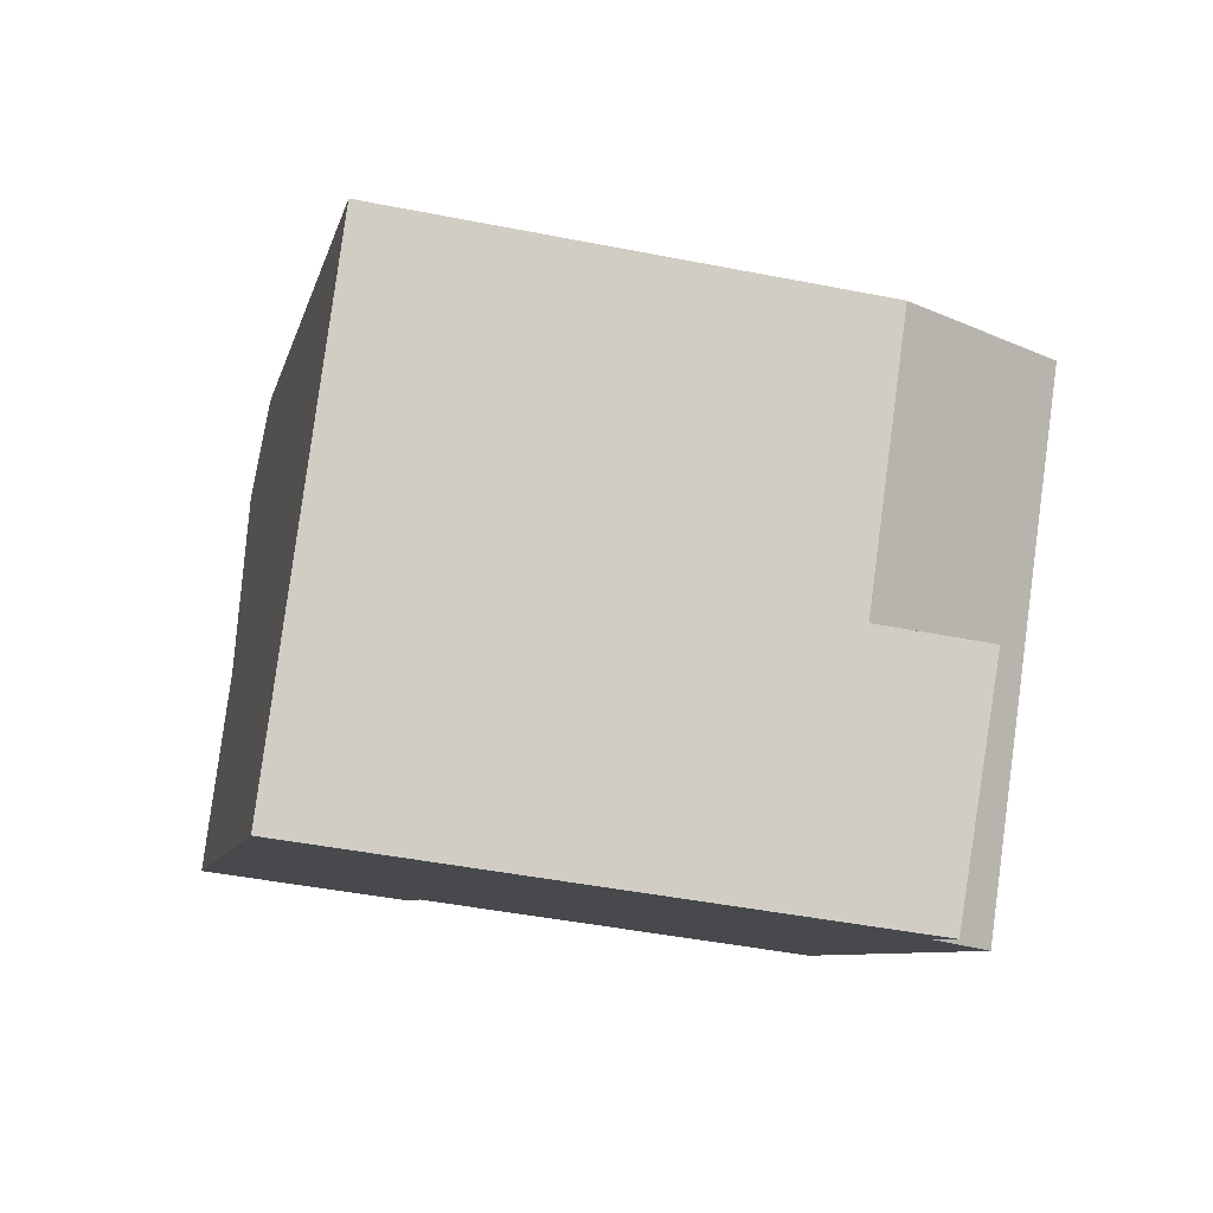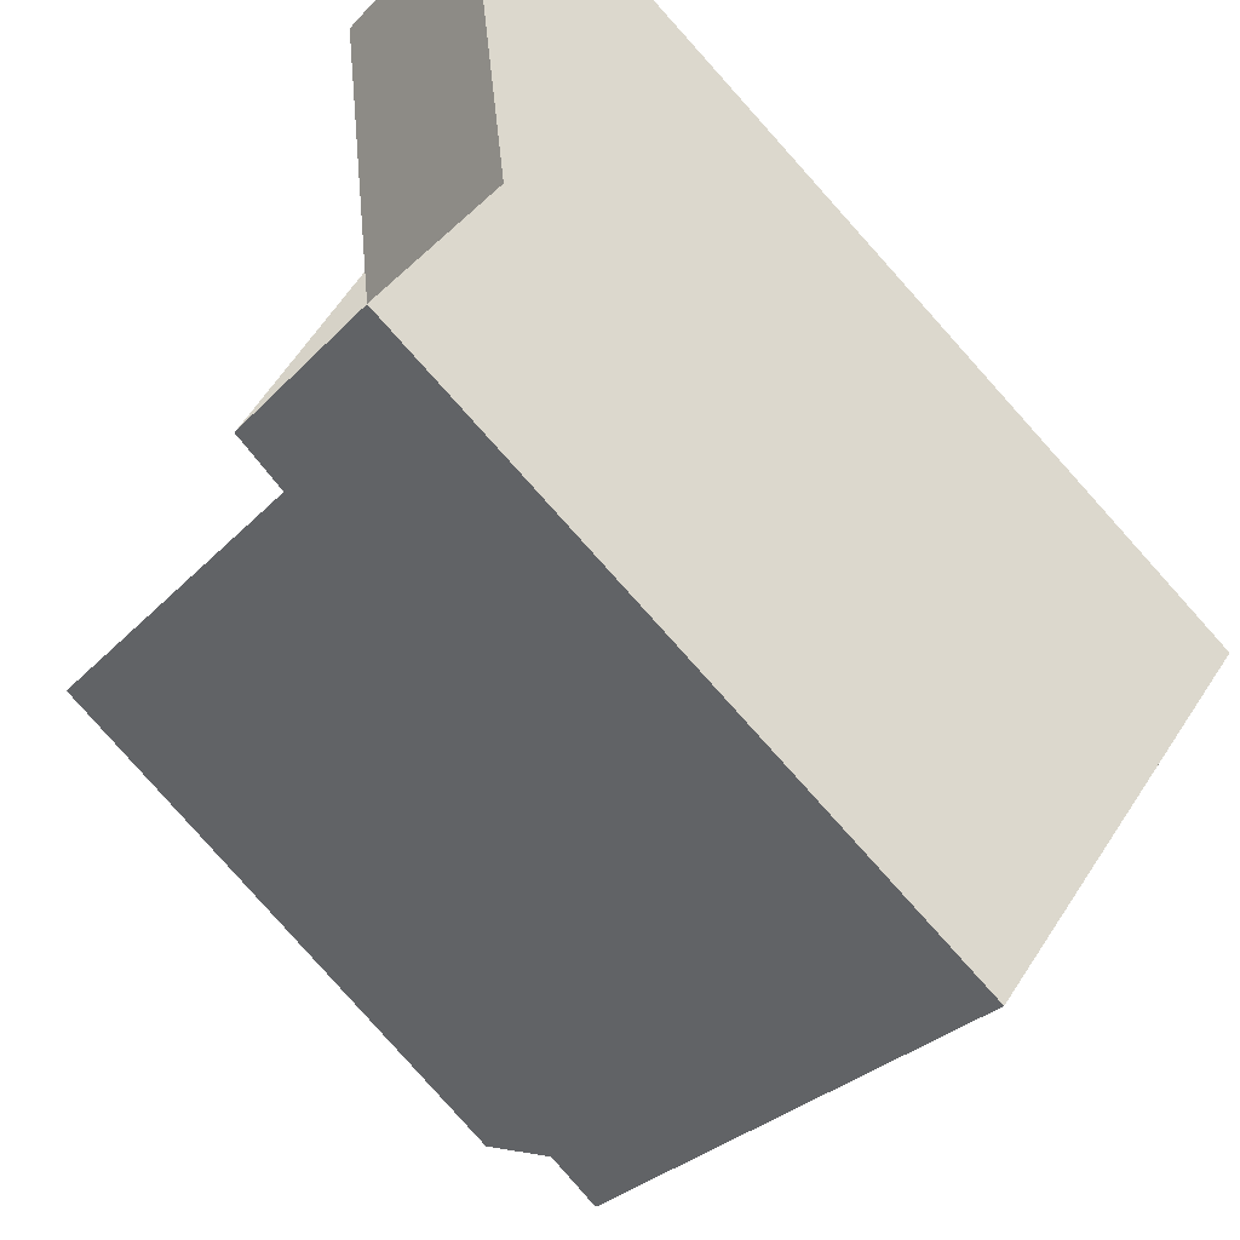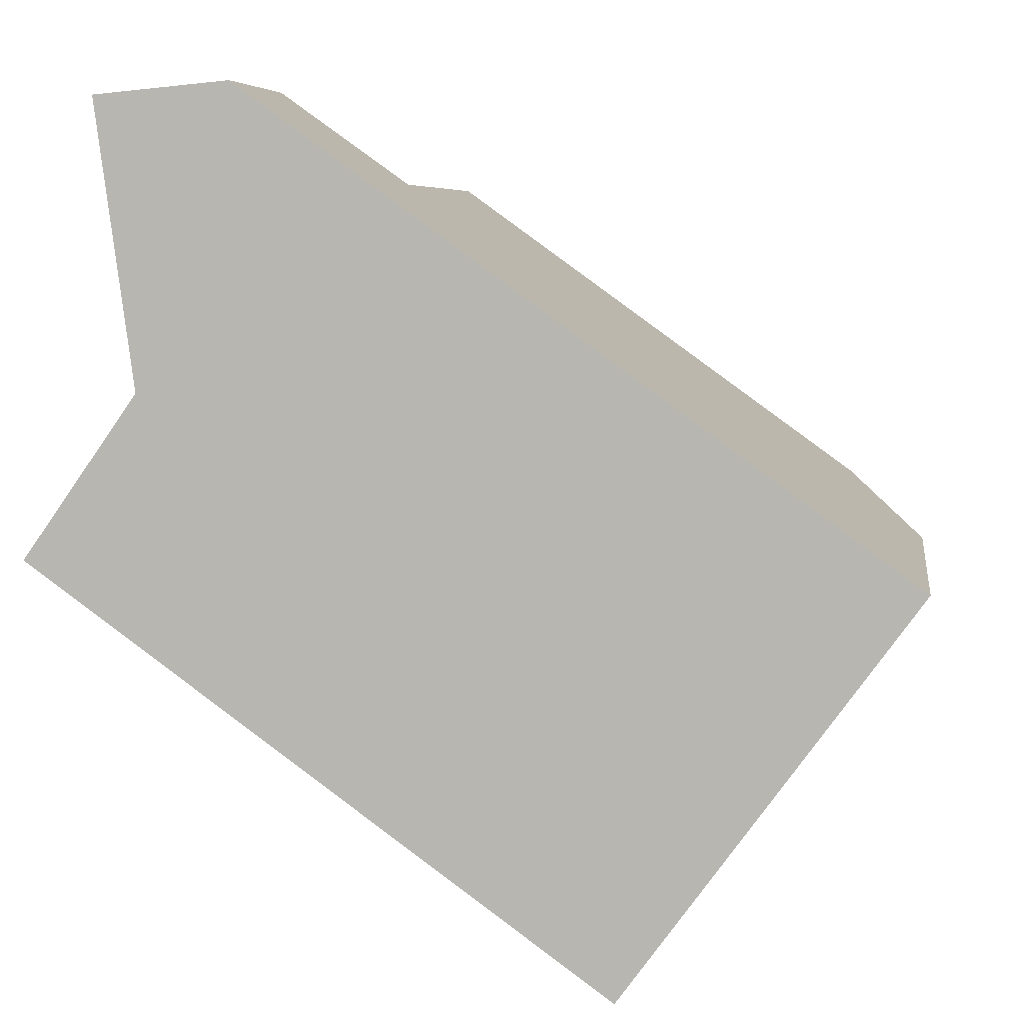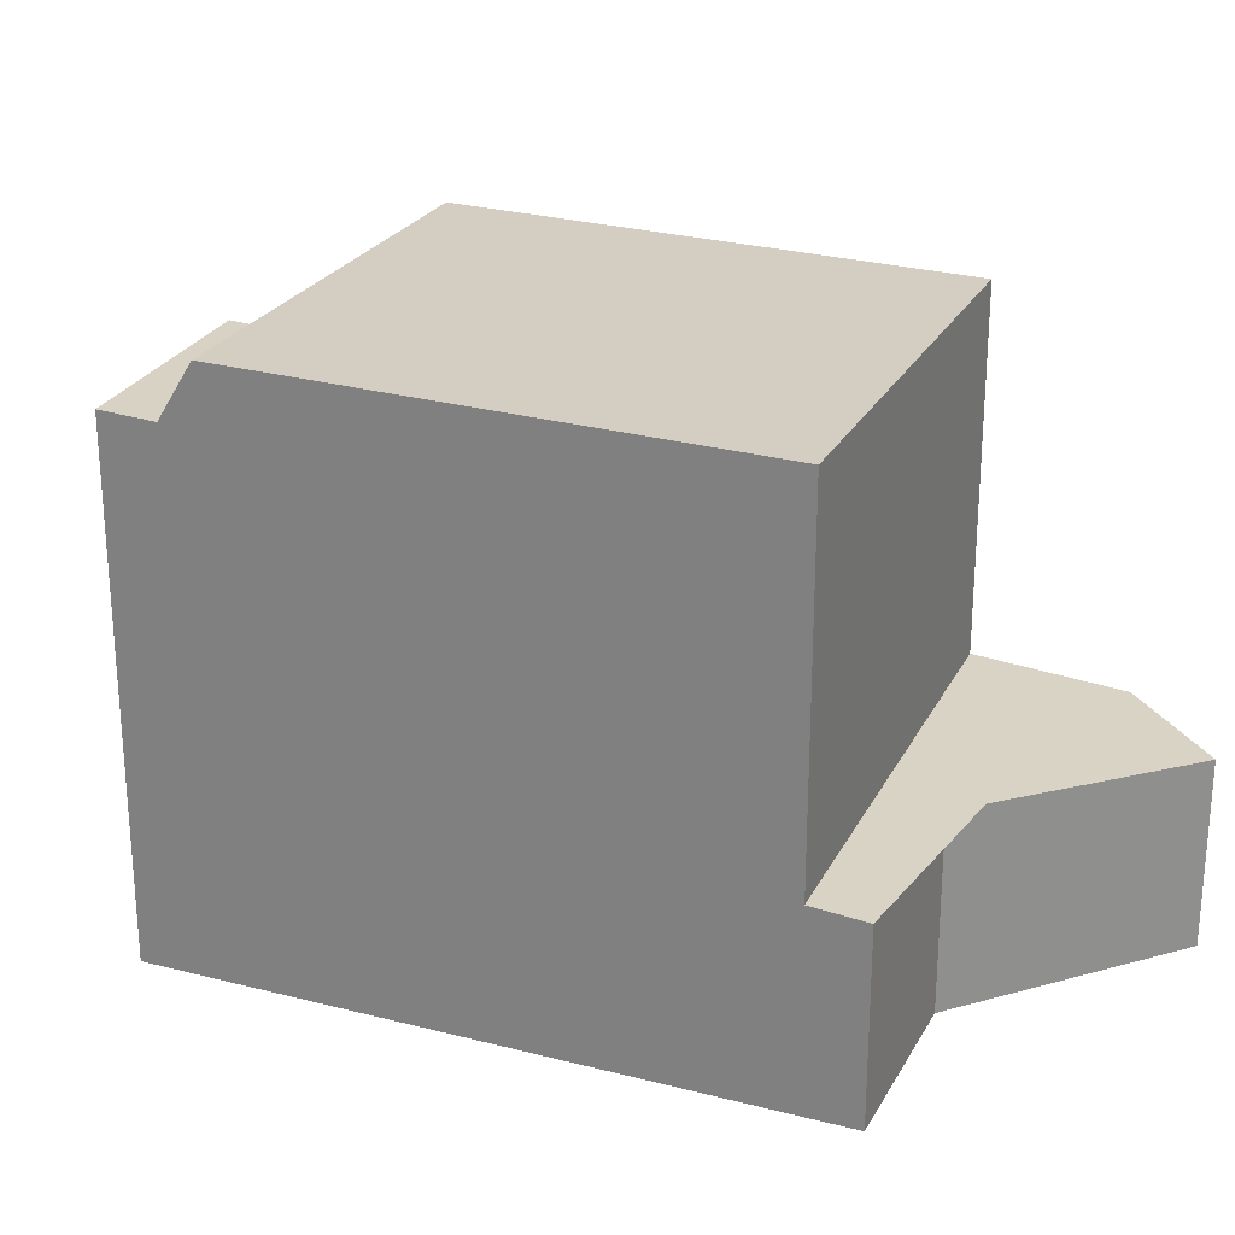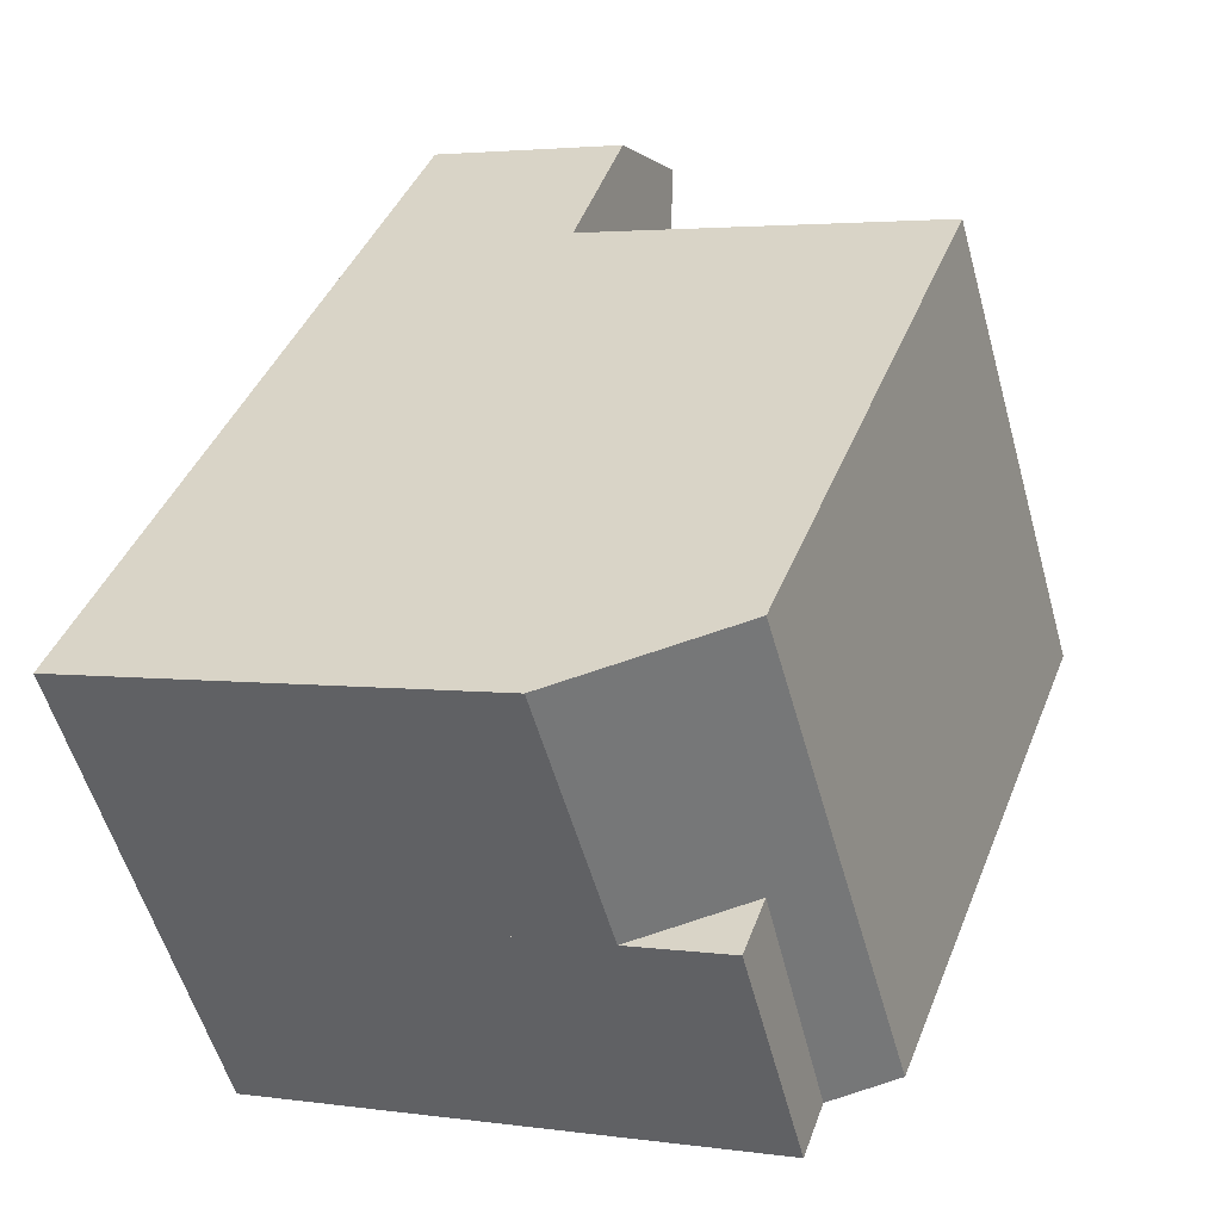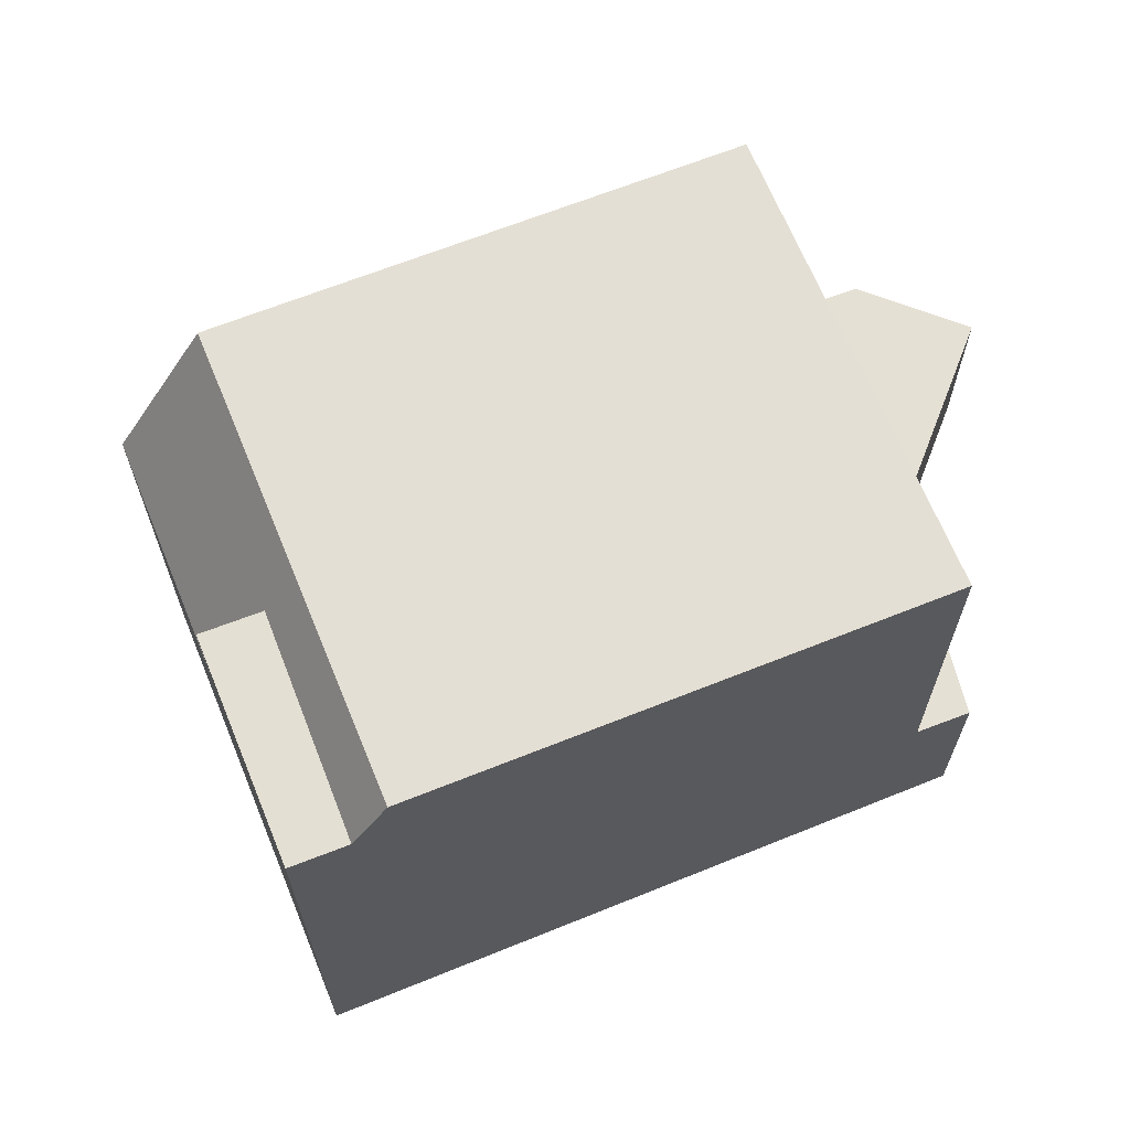
<metadata>
{"format":"obj","ext":"obj","renderer":"f3d","projection":"perspective","resolution":1024,"background":"white","views":[{"elev":-43.8,"azim":-103.2,"up":"+Y"},{"elev":-30.1,"azim":145.6,"up":"+Y"},{"elev":6.3,"azim":-171.7,"up":"+Y"},{"elev":25.1,"azim":58.3,"up":"+Z"},{"elev":3.1,"azim":-63.7,"up":"+Y"},{"elev":67.1,"azim":13.7,"up":"+Z"}]}
</metadata>
<code>
v -826.7 -1569 3.114
v -829.9 -1562 3.159
v -827.8 -1562 3.021
v -828.4 -1567 3.174
v -839.8 -1569 6.805
v -835.4 -1576 8.383
v -834.2 -1575 9.264
v -838.6 -1569 9.233
v -838.6 -1569 9.233
v -831.8 -1564 9.103
v -827.4 -1570 9.134
v -831.8 -1564 9.103
v -827.4 -1570 9.134
v -834.2 -1575 9.264
v -838.6 -1569 9.233
v -834.2 -1575 9.264
v -827.4 -1570 9.134
v -831.8 -1564 9.103
v -829.8 -1562 3.158
v -831.8 -1564 3.336
v -831.8 -1564 3.336
v -827.4 -1570 3.181
v -827.4 -1570 3.182
v -826.7 -1569 3.115
v -831.5 -1564 3.323
v -829.5 -1567 3.254
v -831.8 -1564 3.336
v -827.4 -1570 3.181
v -834.7 -1575 8.341
v -837.5 -1573 6.828
v -834.7 -1575 8.341
v -839 -1569 8.501
v -831.8 -1564 8.095
v -827.4 -1570 7.929
v -836.7 -1572 8.417
v -837.5 -1573 8.462
v -831.8 -1564 5.299
v -827.4 -1570 5.993
v -839 -1569 8.501
v -838.6 -1569 9.233
v -831.8 -1564 9.103
v -831.8 -1564 8.095
v -831.8 -1564 3.336
v -839.8 -1569 6.805
v -831.8 -1564 5.3
v -834.2 -1575 9.264
v -834.7 -1575 8.341
v -834.7 -1575 8.341
v -835.4 -1576 8.384
v -827.4 -1570 7.929
v -827.4 -1570 9.134
v -827.4 -1570 3.182
v -827.4 -1570 5.99
v -835.2 -1575 8.372
v -837.3 -1573 8.45
v -839.6 -1569 7.217
v -837.3 -1573 7.24
v -839.6 -1569 7.217
v -835.2 -1575 8.371
v -828 -1564 3.058
v -828.8 -1562 3.087
v -838.6 -1569 8.488
v -838.2 -1569 9.235
v -831.5 -1564 9.106
v -831.5 -1564 8.082
v -831.5 -1564 9.106
v -838.2 -1569 9.235
v -831.5 -1564 3.323
v -839.3 -1570 7.22
v -831.5 -1564 5.356
v -839.5 -1570 6.809
v -828.9 -1562 3.095
v -836.7 -1572 8.417
v -836.3 -1572 9.249
v -837.3 -1573 8.45
v -836.7 -1572 8.417
v -829.5 -1567 9.119
v -829.5 -1567 8.008
v -829.5 -1567 3.254
v -837.3 -1573 7.24
v -829.5 -1567 5.665
v -837.5 -1573 8.462
v -837.5 -1573 6.828
v -828.3 -1566 3.149
v -829.5 -1567 9.119
v -836.3 -1572 9.249
v -828 -1563 3.059
v -828.4 -1566 3.152
v -828.6 -1568 9.125
v -829 -1571 9.164
v -827.9 -1562 3.023
v -828.6 -1568 7.975
v -828.6 -1568 9.125
v -829 -1571 9.164
v -828.6 -1568 3.224
v -828.6 -1568 3.224
v -828.6 -1568 5.801
v -827.4 -1570 3.181
v -826.7 -1569 3.114
v -826.7 -1569 0
v -827.4 -1570 0
v -829.8 -1562 3.158
v -829.9 -1562 3.159
v -829.9 -1562 0
v -829.8 -1562 0
v -828 -1564 3.058
v -827.8 -1562 3.021
v -827.8 -1562 -4.441e-16
v -828 -1564 0
v -826.7 -1569 3.115
v -828.4 -1567 3.174
v -828.4 -1567 0
v -826.7 -1569 0
v -839.6 -1569 7.217
v -839.8 -1569 6.805
v -839.8 -1569 -8.882e-16
v -839.6 -1569 8.882e-16
v -835.4 -1576 8.384
v -835.4 -1576 8.383
v -835.4 -1576 0
v -835.4 -1576 0
v -831.8 -1564 9.103
v -838.6 -1569 9.233
v -838.6 -1569 0
v -831.8 -1564 0
v -829 -1571 9.164
v -827.4 -1570 9.134
v -827.4 -1570 0
v -829 -1571 -1.776e-15
v -834.7 -1575 8.341
v -834.2 -1575 9.264
v -834.2 -1575 0
v -834.7 -1575 0
v -828.9 -1562 3.095
v -829.8 -1562 3.158
v -829.8 -1562 0
v -828.9 -1562 0
v -829.9 -1562 3.159
v -831.8 -1564 3.336
v -831.8 -1564 0
v -829.9 -1562 0
v -826.7 -1569 3.114
v -826.7 -1569 3.115
v -826.7 -1569 0
v -826.7 -1569 0
v -835.2 -1575 8.371
v -834.7 -1575 8.341
v -834.7 -1575 0
v -835.2 -1575 0
v -838.6 -1569 9.233
v -839 -1569 8.501
v -839 -1569 0
v -838.6 -1569 0
v -839.8 -1569 6.805
v -839.8 -1569 6.805
v -839.8 -1569 0
v -839.8 -1569 -8.882e-16
v -837.5 -1573 8.462
v -835.4 -1576 8.384
v -835.4 -1576 0
v -837.5 -1573 0
v -839 -1569 8.501
v -839.6 -1569 7.217
v -839.6 -1569 8.882e-16
v -839 -1569 0
v -835.4 -1576 8.383
v -835.2 -1575 8.371
v -835.2 -1575 0
v -835.4 -1576 0
v -828.3 -1566 3.149
v -828 -1564 3.058
v -828 -1564 0
v -828.3 -1566 0
v -827.9 -1562 3.023
v -828.8 -1562 3.087
v -828.8 -1562 0
v -827.9 -1562 0
v -839.8 -1569 6.805
v -839.5 -1570 6.809
v -839.5 -1570 0
v -839.8 -1569 0
v -828.8 -1562 3.087
v -828.9 -1562 3.095
v -828.9 -1562 0
v -828.8 -1562 0
v -839.5 -1570 6.809
v -837.5 -1573 6.828
v -837.5 -1573 0
v -839.5 -1570 0
v -828.4 -1567 3.174
v -828.3 -1566 3.149
v -828.3 -1566 0
v -828.4 -1567 0
v -827.8 -1562 3.021
v -827.9 -1562 3.023
v -827.9 -1562 0
v -827.8 -1562 -4.441e-16
v -834.2 -1575 9.264
v -829 -1571 9.164
v -829 -1571 -1.776e-15
v -834.2 -1575 0
v -826.7 -1569 0
v -835.4 -1576 0
v -839.8 -1569 0
v -829.9 -1562 0
v -827.8 -1562 0
v -828.4 -1567 0
f 10 9 8 12
f 87 61 91
f 74 46 47 73
f 76 48 54 75
f 93 77 78 92
f 90 13 11 94
f 67 9 10 66
f 21 2 19 20
f 24 1 22 23
f 92 78 81 97
f 55 35 57
f 97 81 79 96
f 39 32 15 40
f 41 18 33 42
f 58 32 39 56
f 42 33 37 45
f 45 37 27 43
f 46 16 31 47
f 54 48 29 59
f 50 34 17 51
f 53 38 34 50
f 52 28 38 53
f 75 54 49 82
f 57 30 36 55
f 56 44 5 58
f 59 6 49 54
f 95 26 88
f 62 39 40 63
f 64 41 42 65
f 86 67 66 85
f 69 56 39 62
f 65 42 45 70
f 70 45 43 68
f 71 44 56 69
f 25 20 19 72
f 73 62 63 74
f 77 64 65 78
f 80 69 62 73
f 78 65 70 81
f 81 70 68 79
f 83 71 69 80
f 88 26 25 72 61 87
f 89 13 90
f 87 60 84 88
f 90 14 86 85 89
f 91 3 60 87
f 92 50 51 93
f 94 7 14 90
f 97 53 50 92
f 96 52 53 97
f 88 84 4 24 23 95
f 99 100 101 98
f 103 104 105 102
f 107 108 109 106
f 111 112 113 110
f 115 116 117 114
f 119 120 121 118
f 123 124 125 122
f 127 128 129 126
f 131 132 133 130
f 135 136 137 134
f 139 140 141 138
f 143 144 145 142
f 147 148 149 146
f 151 152 153 150
f 155 156 157 154
f 159 160 161 158
f 163 164 165 162
f 167 168 169 166
f 171 172 173 170
f 175 176 177 174
f 179 180 181 178
f 183 184 185 182
f 187 188 189 186
f 191 192 193 190
f 195 196 197 194
f 199 200 201 198
f 203 204 205 206 207 202

</code>
